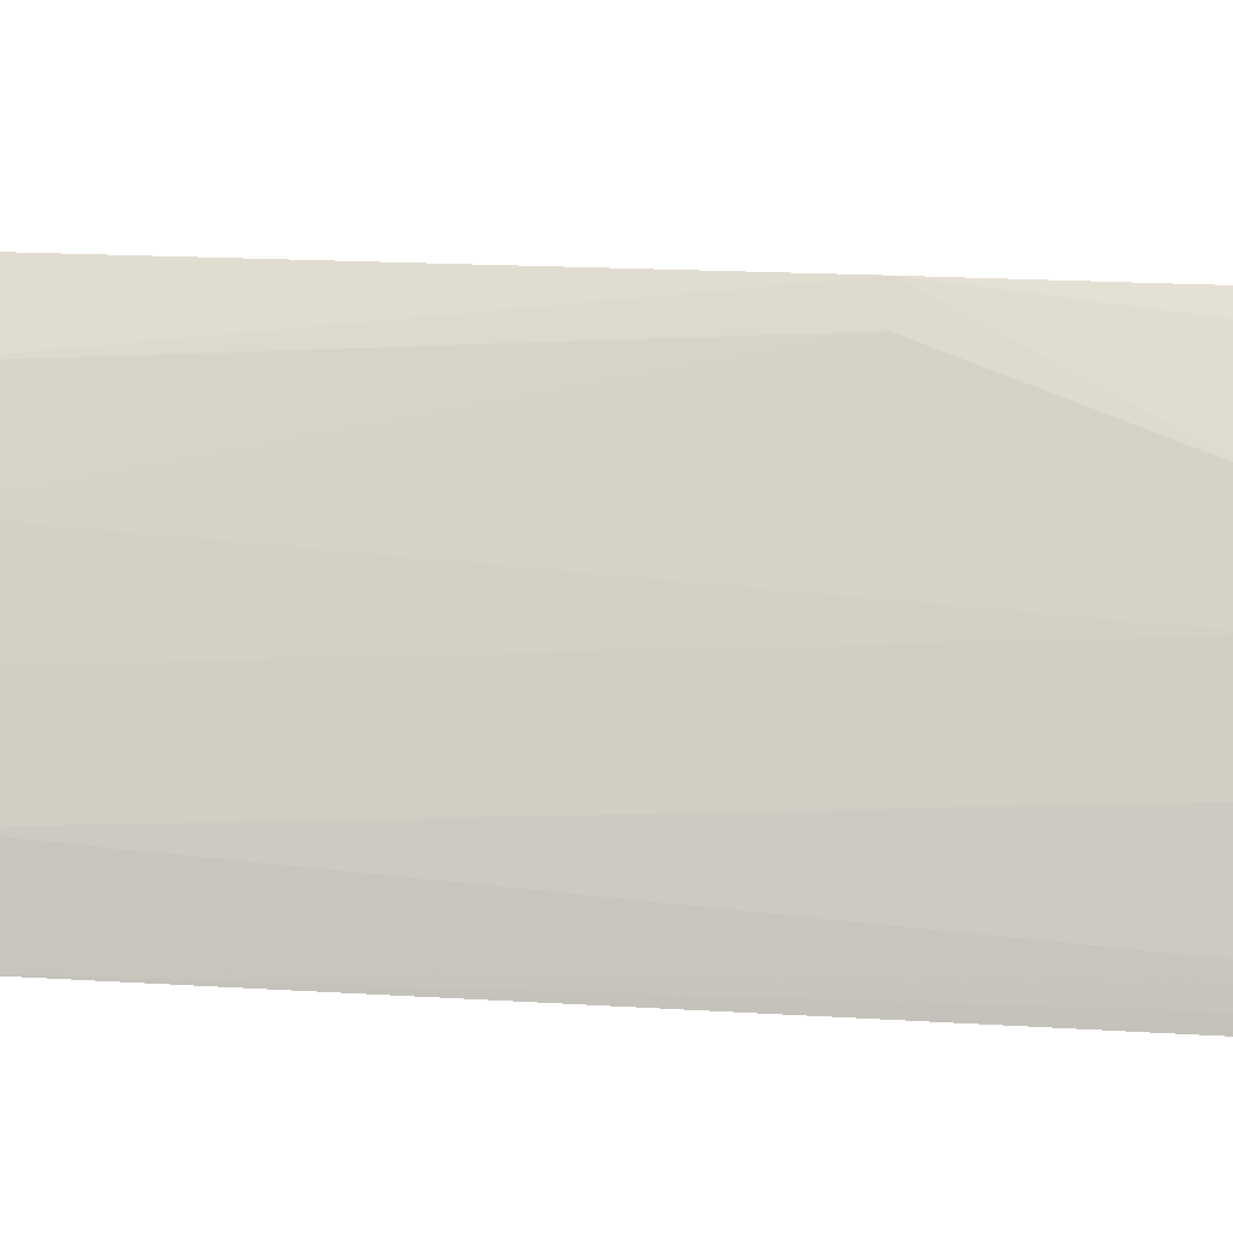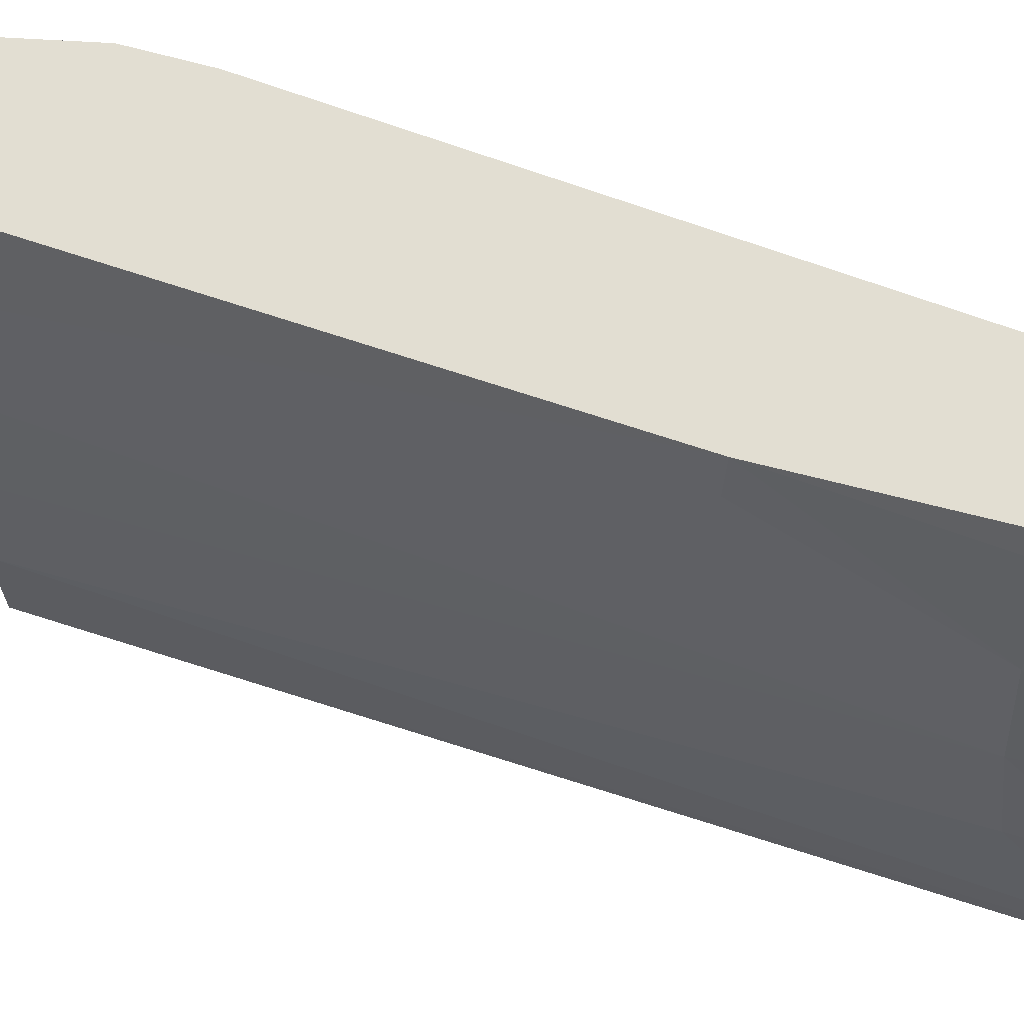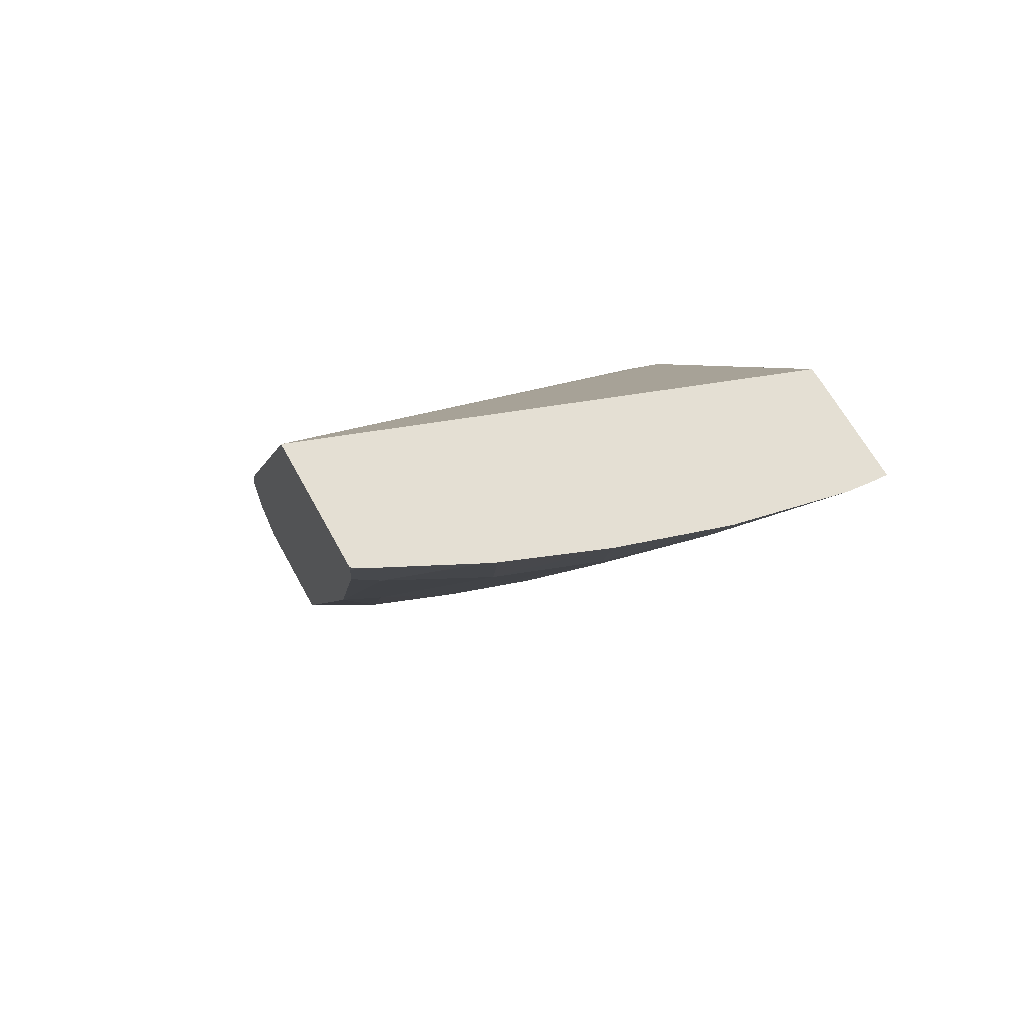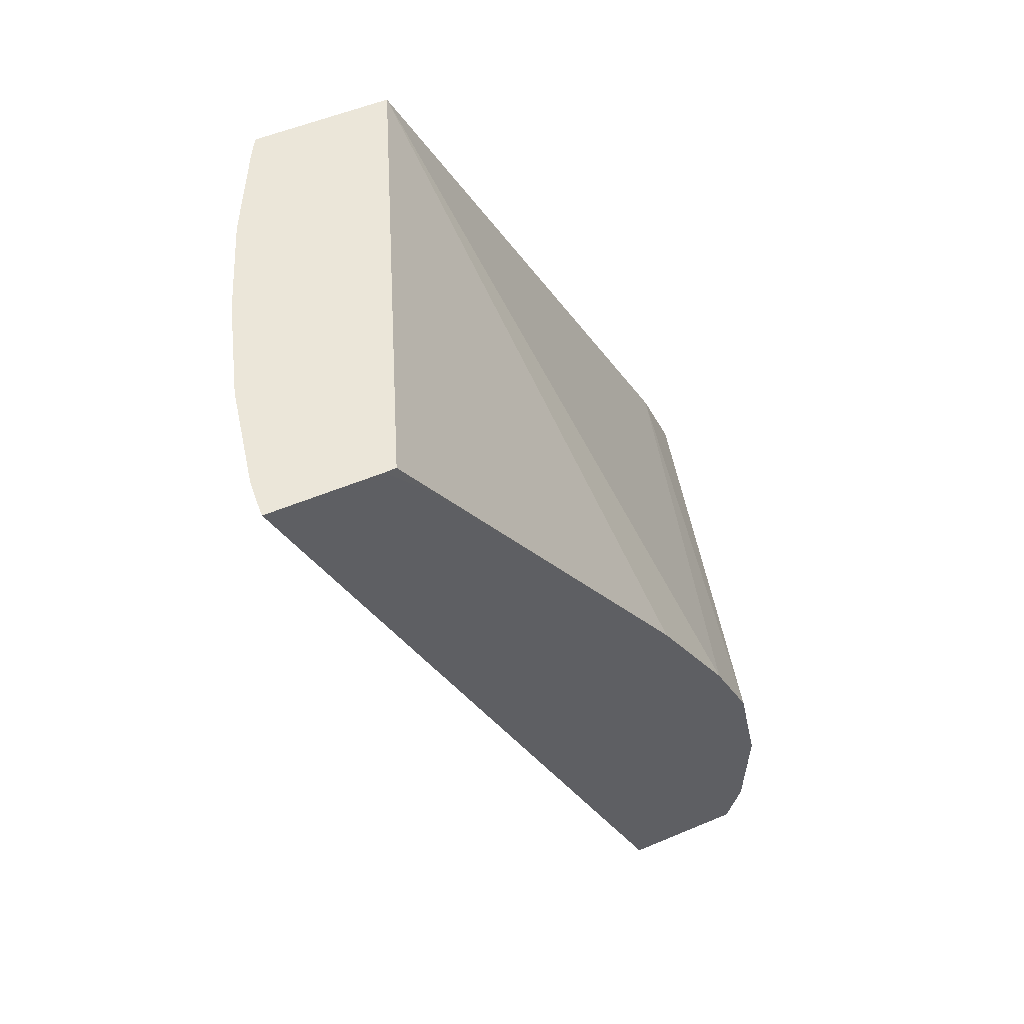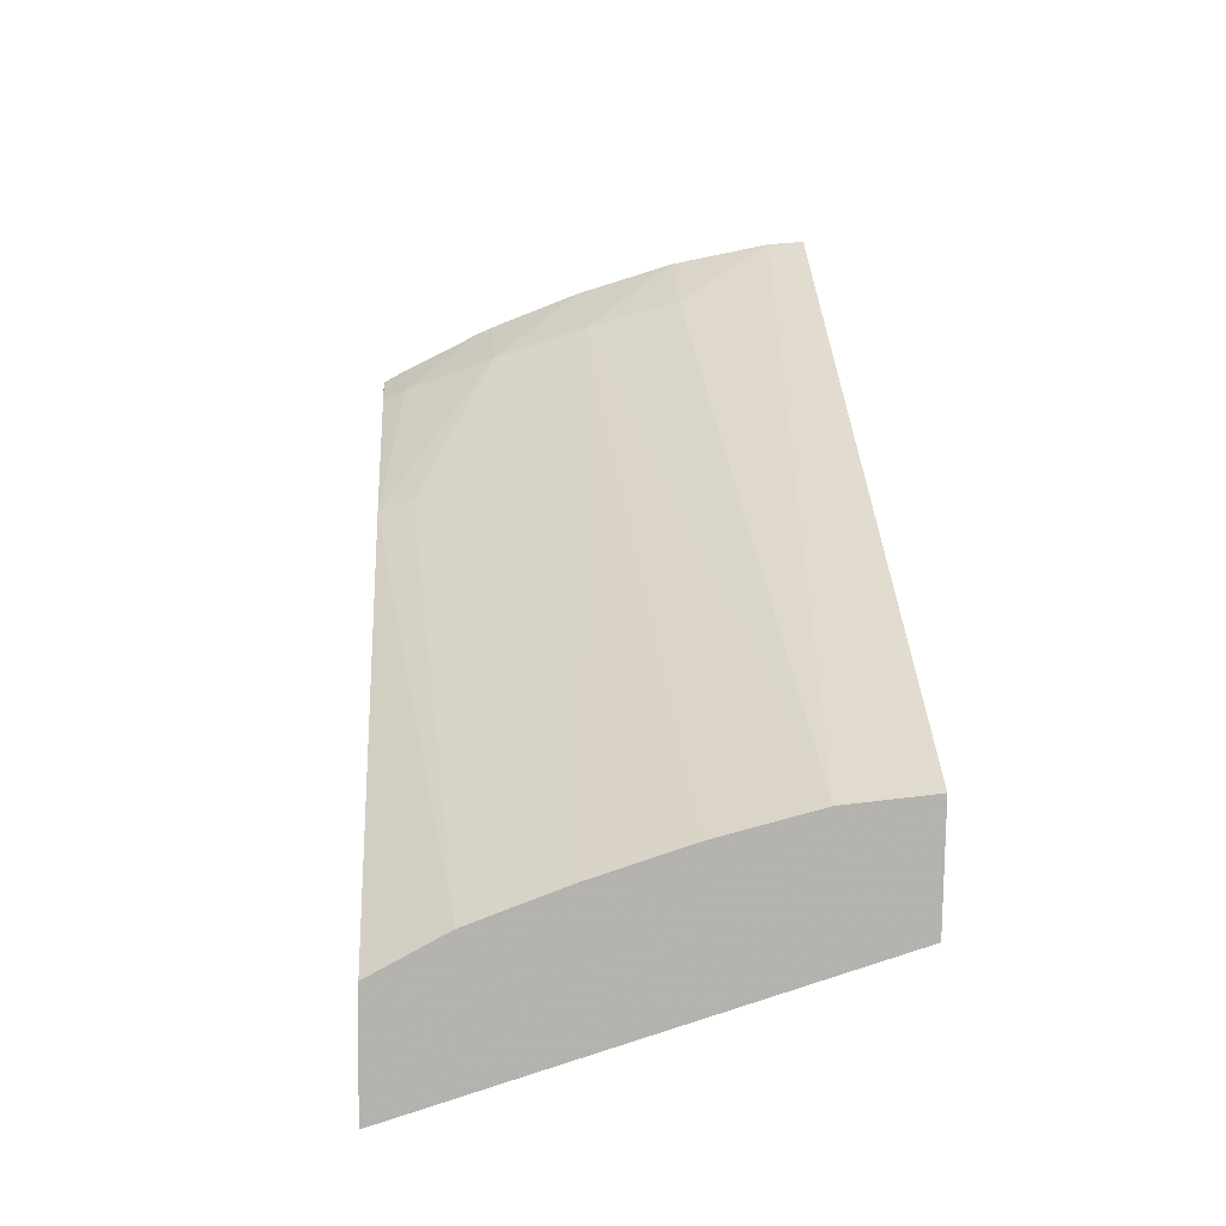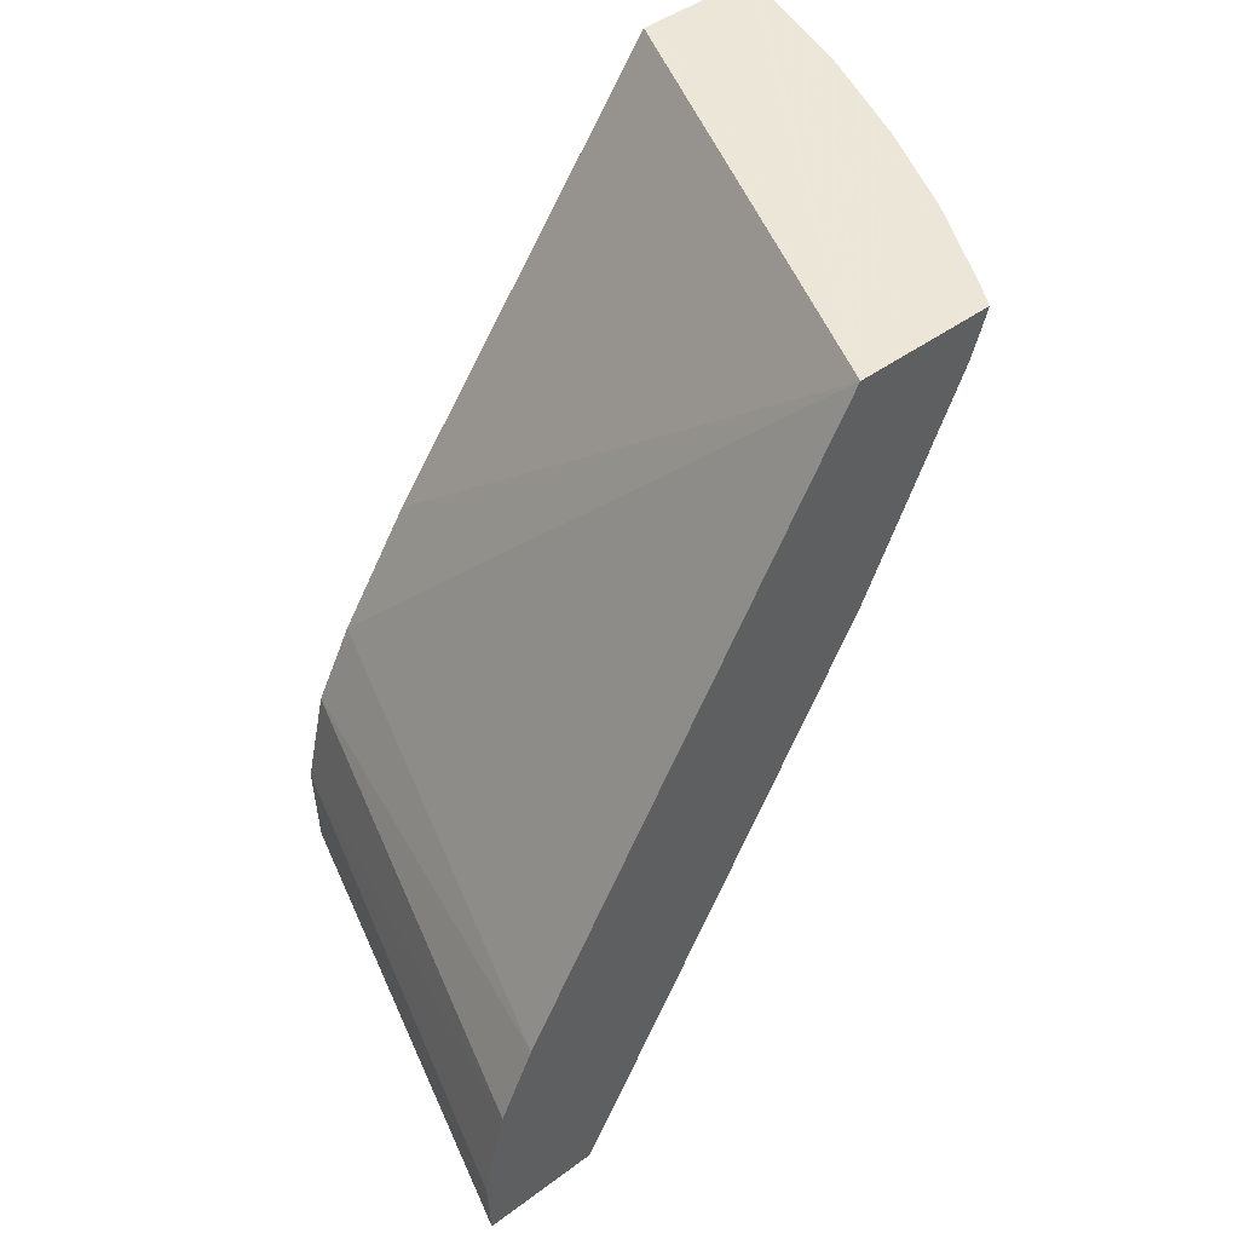
<metadata>
{"format":"obj","ext":"obj","renderer":"f3d","projection":"perspective","resolution":1024,"background":"white","views":[{"elev":-14.7,"azim":71.9,"up":"+Z"},{"elev":49.0,"azim":84.9,"up":"+Z"},{"elev":63.3,"azim":79.6,"up":"+Y"},{"elev":55.3,"azim":173.5,"up":"+Y"},{"elev":-78.7,"azim":106.8,"up":"+Y"},{"elev":43.8,"azim":-22.8,"up":"+Y"}]}
</metadata>
<code>
v 0.006029 0.1141 0.0493
v 0.006209 0.115 0.04931
v 0.00592 0.115 0.04489
v 0.005972 0.1141 0.0448
v 0.006077 0.1134 0.04923
v 0.006503 0.1158 0.04926
v 0.006104 0.116 0.0449
v 0.006119 0.1137 0.04473
v 0.007168 0.1134 0.04888
v 0.006441 0.1168 0.04484
v 0.009392 0.1216 0.04875
v 0.007203 0.1137 0.04438
v 0.007327 0.1134 0.0481
v 0.009727 0.119 0.04845
v 0.007092 0.1179 0.04471
v 0.01066 0.1216 0.04834
v 0.00966 0.1219 0.04417
v 0.007366 0.1136 0.0452
v 0.01078 0.1219 0.04381
v 0.01082 0.1219 0.04397
v 0.01086 0.1219 0.04417
v 0.007388 0.1135 0.04713
v 0.009751 0.1189 0.04809
v 0.01064 0.1209 0.04713
v 0.01057 0.1211 0.04809
v 0.01054 0.1211 0.04834
v 0.009409 0.1215 0.04422
v 0.01069 0.1216 0.04824
v 0.01065 0.1215 0.04834
v 0.009765 0.1219 0.04414
v 0.009427 0.1215 0.04422
v 0.007405 0.1136 0.04617
v 0.01063 0.121 0.0452
v 0.01066 0.1209 0.04617
v 0.01095 0.1218 0.04515
v 0.01095 0.1218 0.04618
v 0.01088 0.1217 0.04713
v 0.01086 0.1217 0.04724
v 0.01072 0.1216 0.04809
v 0.01095 0.1218 0.04521
v 0.01095 0.1218 0.04617
f 1 2 3
f 1 3 4
f 1 4 5
f 1 5 9
f 1 9 14
f 1 14 26
f 1 26 29
f 1 29 16
f 1 16 11
f 1 11 6
f 1 6 2
f 2 6 7
f 2 7 3
f 3 7 10
f 3 10 15
f 3 15 27
f 3 27 31
f 3 31 30
f 3 30 19
f 3 19 12
f 3 12 8
f 3 8 4
f 4 8 5
f 5 8 12
f 5 12 18
f 5 18 32
f 5 32 22
f 5 22 13
f 5 13 9
f 6 10 7
f 6 11 10
f 9 13 14
f 10 11 15
f 11 16 28
f 11 28 39
f 11 39 38
f 11 38 37
f 11 37 36
f 11 36 41
f 11 41 40
f 11 40 35
f 11 35 21
f 11 21 20
f 11 20 19
f 11 19 30
f 11 30 17
f 11 17 15
f 12 19 20
f 12 20 21
f 12 21 18
f 13 22 23
f 13 23 14
f 14 23 24
f 14 24 25
f 14 25 26
f 15 17 27
f 16 29 28
f 17 30 31
f 17 31 27
f 18 21 33
f 18 33 34
f 18 34 32
f 21 35 33
f 22 32 34
f 22 34 23
f 23 34 24
f 24 34 36
f 24 36 37
f 24 37 25
f 25 37 38
f 25 38 39
f 25 39 29
f 25 29 26
f 28 29 39
f 33 35 34
f 34 35 40
f 34 40 41
f 34 41 36

</code>
